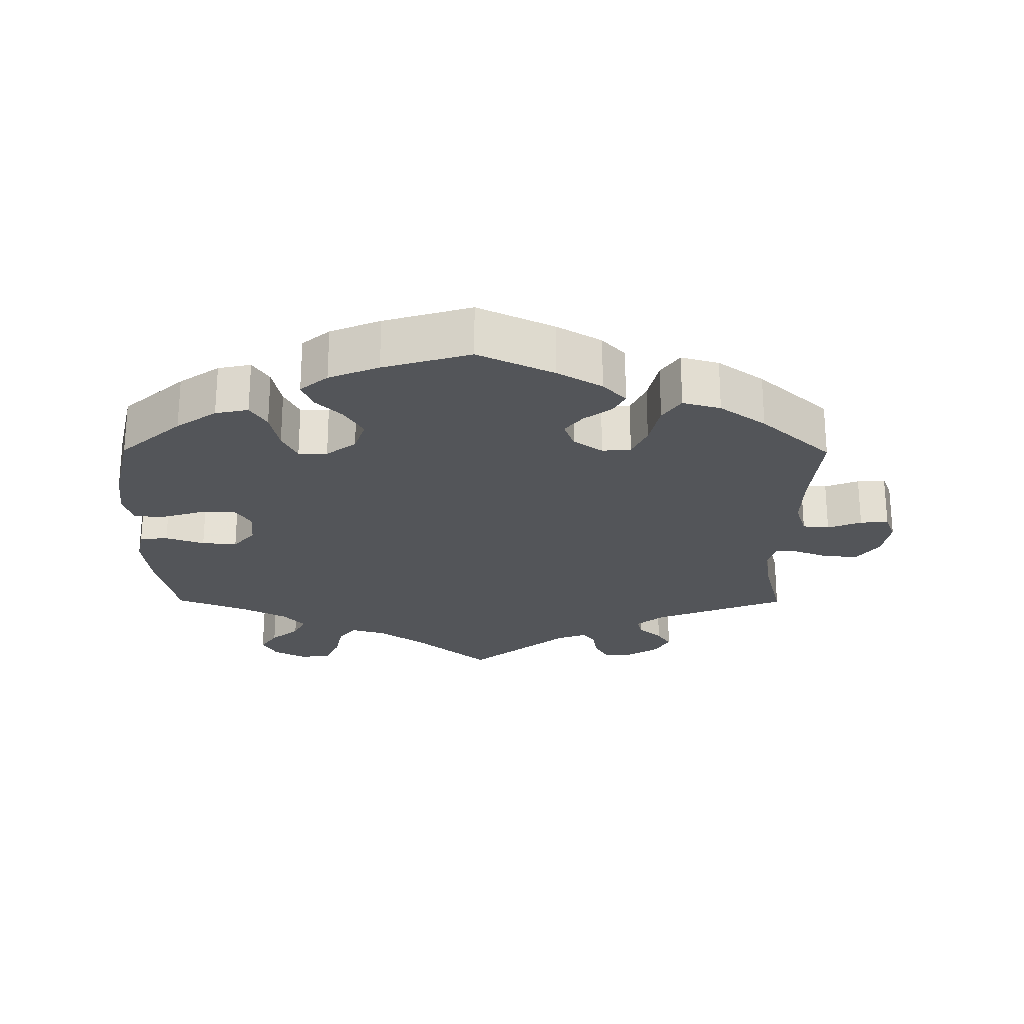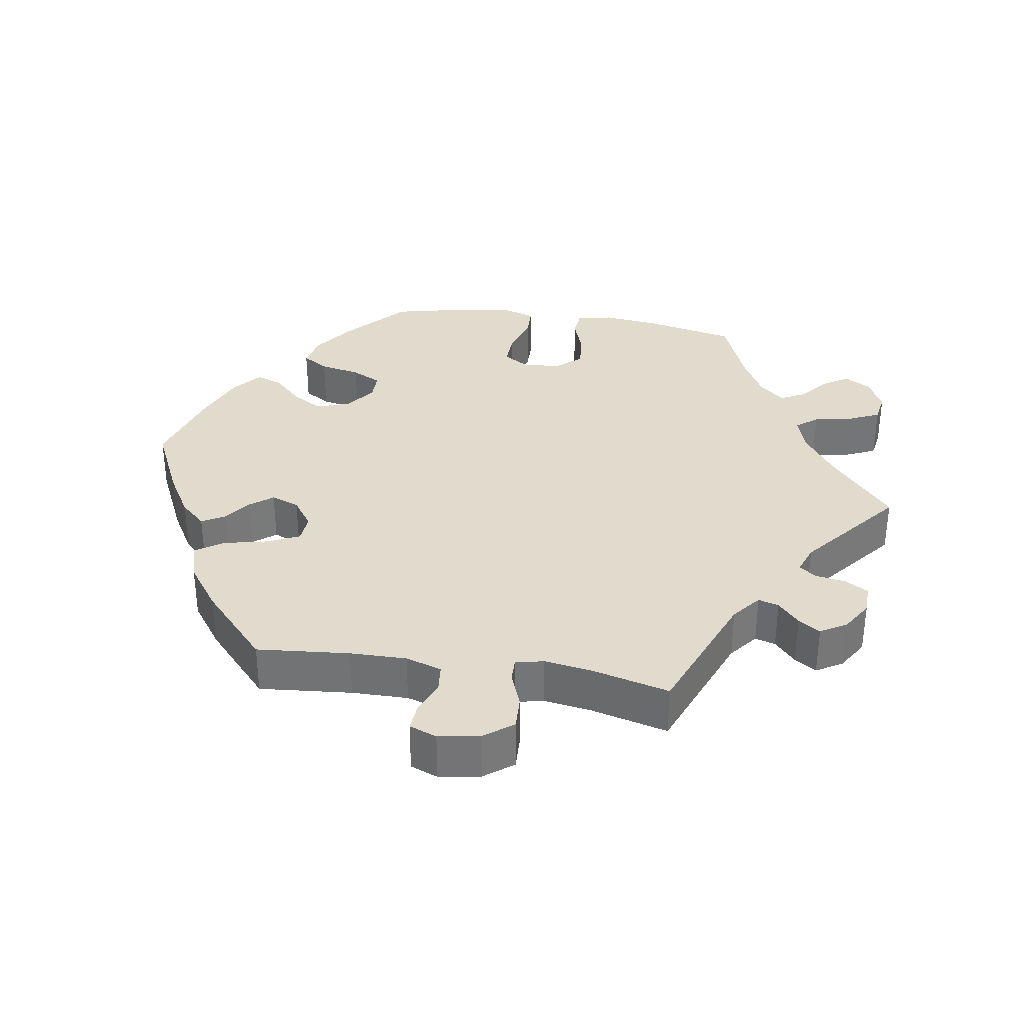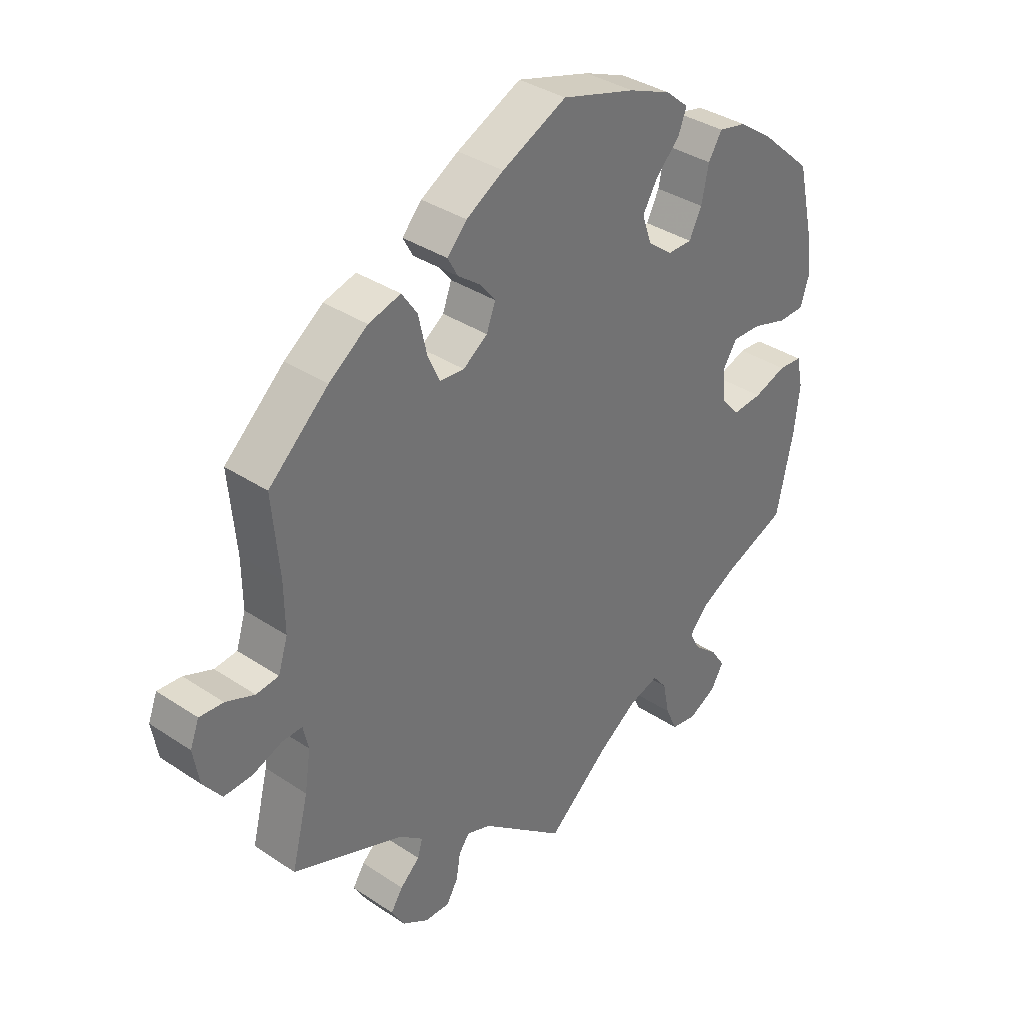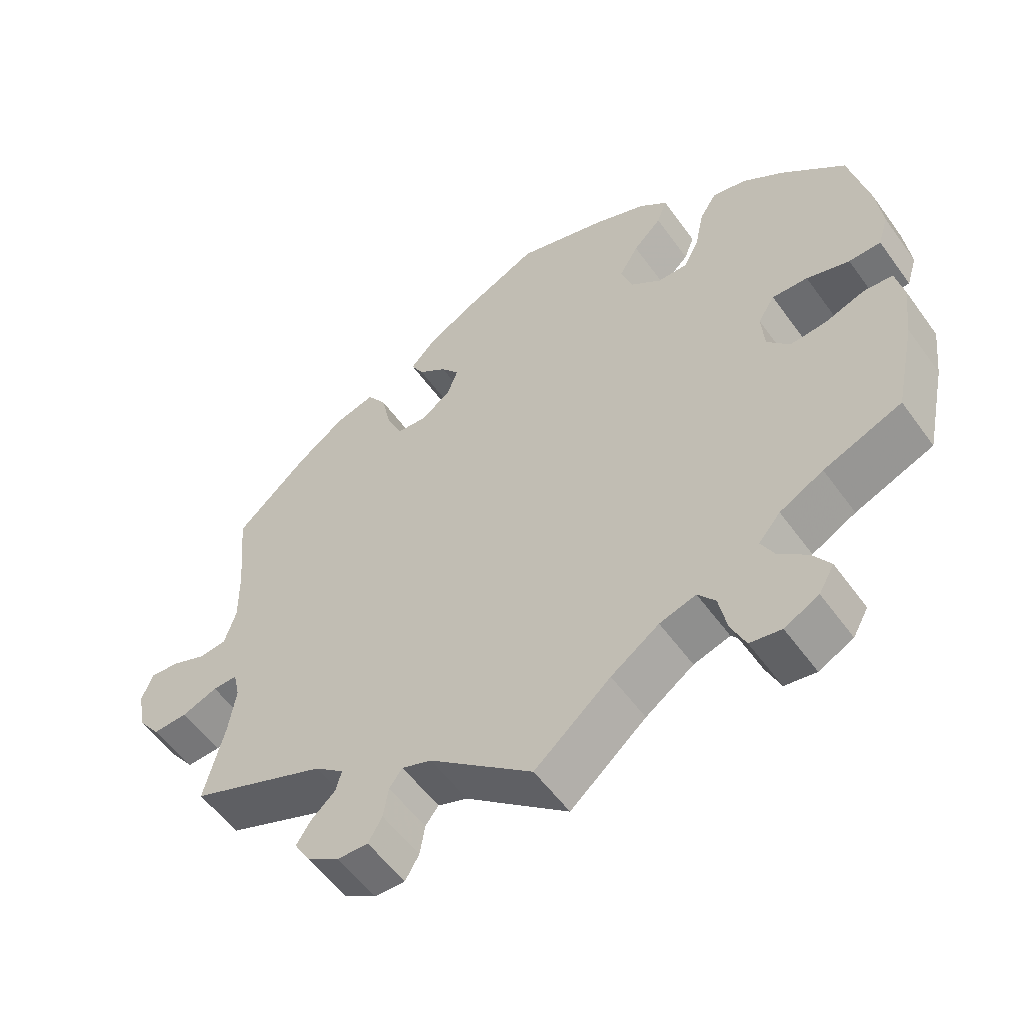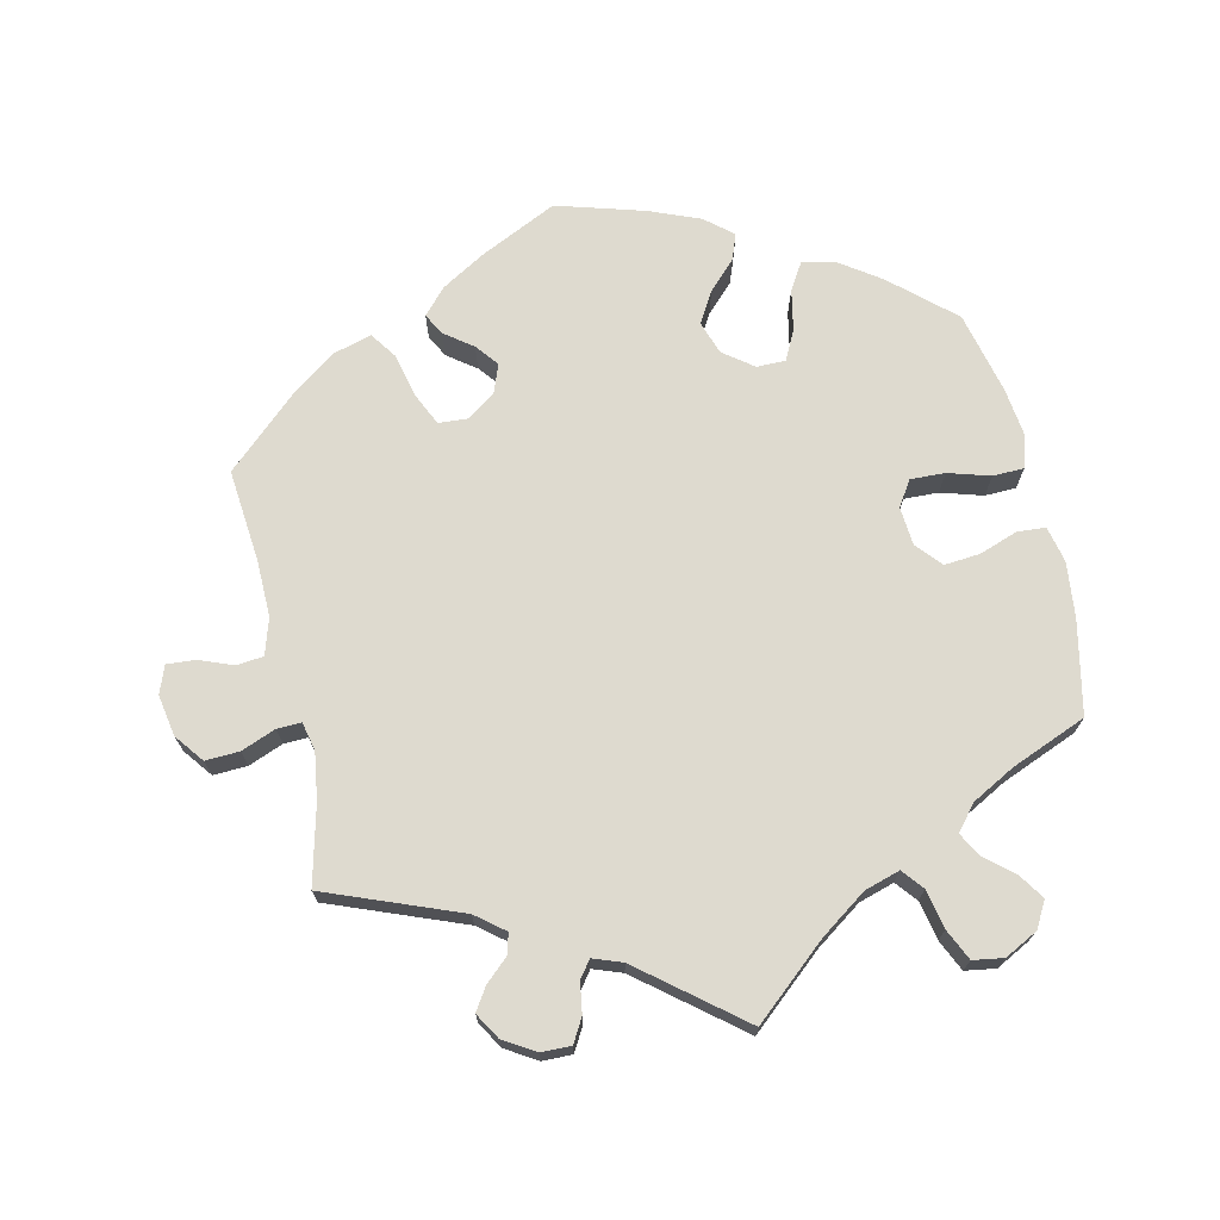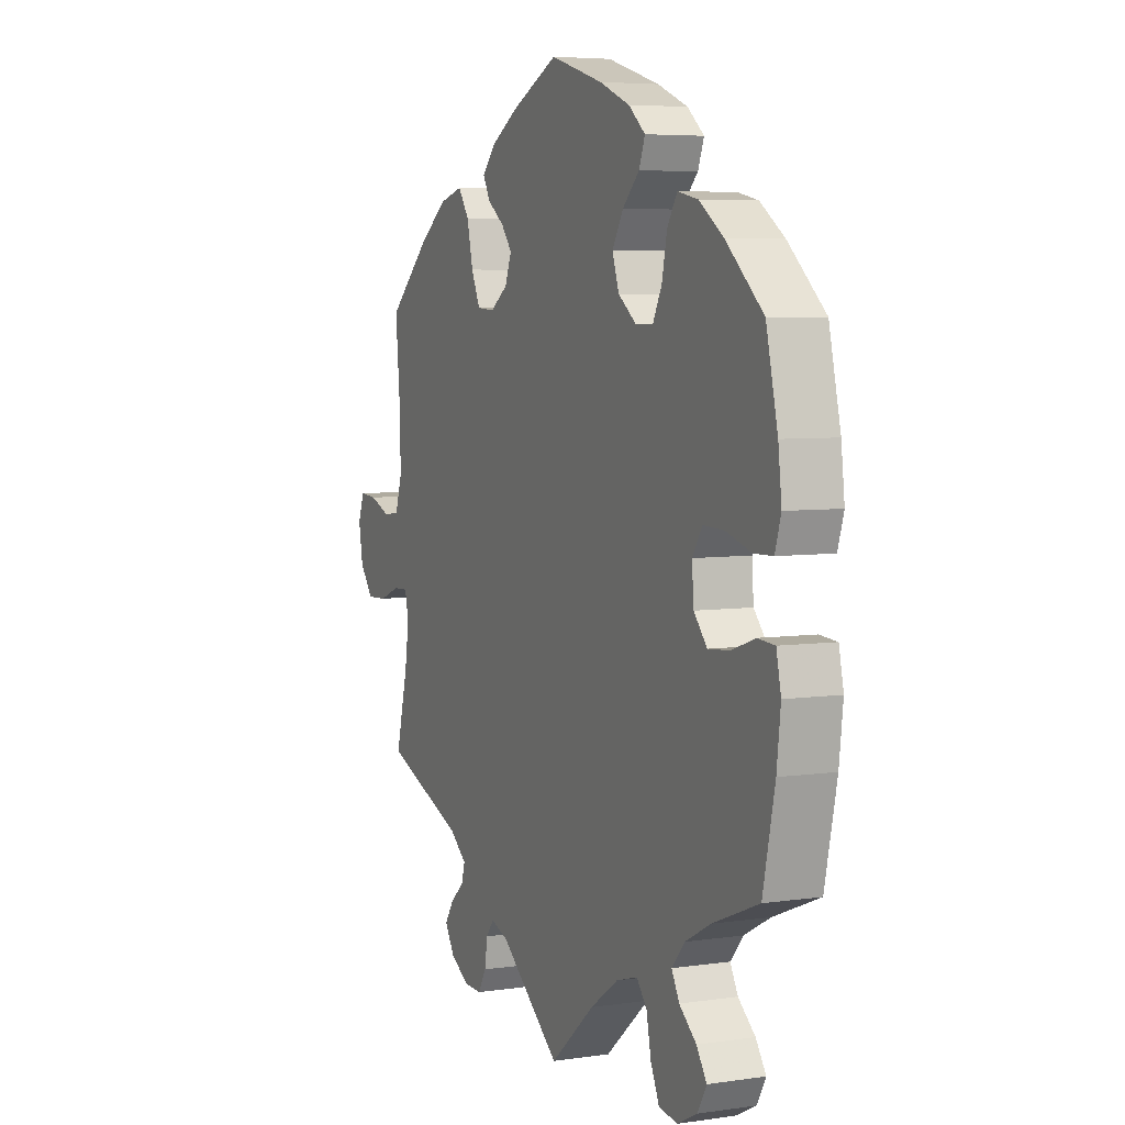
<metadata>
{"format":"obj","ext":"obj","renderer":"f3d","projection":"perspective","resolution":1024,"background":"white","views":[{"elev":-24.1,"azim":-0.4,"up":"+Y"},{"elev":33.8,"azim":99.1,"up":"+Y"},{"elev":35.9,"azim":131.2,"up":"+Z"},{"elev":-55.3,"azim":-144.8,"up":"+Z"},{"elev":71.0,"azim":167.0,"up":"+Y"},{"elev":5.5,"azim":-114.4,"up":"+Z"}]}
</metadata>
<code>
v -0.104 0.07 -0.489
v -0.17 0.07 -0.443
v -0.22 0.07 -0.428
v -0.244 0.07 -0.458
v -0.255 0.07 -0.513
v -0.275 0.07 -0.557
v -0.318 0.07 -0.564
v -0.365 0.07 -0.54
v -0.386 0.07 -0.503
v -0.362 0.07 -0.467
v -0.322 0.07 -0.433
v -0.304 0.07 -0.399
v -0.334 0.07 -0.364
v -0.394 0.07 -0.332
v -0.501 0.07 -0.289
v -0.529 0.07 -0.158
v -0.538 0.07 -0.08
v -0.527 0.07 -0.029
v -0.487 0.07 -0.026
v -0.432 0.07 -0.045
v -0.382 0.07 -0.049
v -0.351 0.07 -0.013
v -0.347 0.07 0.041
v -0.37 0.07 0.077
v -0.419 0.07 0.075
v -0.478 0.07 0.057
v -0.522 0.07 0.058
v -0.536 0.07 0.103
v -0.528 0.07 0.172
v -0.501 0.07 0.289
v -0.414 0.07 0.367
v -0.357 0.07 0.407
v -0.31 0.07 0.417
v -0.287 0.07 0.38
v -0.275 0.07 0.322
v -0.254 0.07 0.28
v -0.213 0.07 0.28
v -0.171 0.07 0.312
v -0.155 0.07 0.359
v -0.181 0.07 0.403
v -0.22 0.07 0.442
v -0.234 0.07 0.479
v -0.195 0.07 0.512
v -0.124 0.07 0.541
v 0 0.07 0.578
v 0.108 0.07 0.527
v 0.171 0.07 0.49
v 0.204 0.07 0.454
v 0.187 0.07 0.423
v 0.148 0.07 0.394
v 0.123 0.07 0.362
v 0.138 0.07 0.322
v 0.179 0.07 0.293
v 0.22 0.07 0.296
v 0.241 0.07 0.342
v 0.255 0.07 0.404
v 0.281 0.07 0.442
v 0.335 0.07 0.427
v 0.4 0.07 0.38
v 0.5 0.07 0.289
v 0.488 0.07 0.158
v 0.487 0.07 0.078
v 0.503 0.07 0.027
v 0.541 0.07 0.023
v 0.589 0.07 0.042
v 0.629 0.07 0.045
v 0.644 0.07 0.006
v 0.634 0.07 -0.052
v 0.603 0.07 -0.093
v 0.555 0.07 -0.091
v 0.506 0.07 -0.072
v 0.472 0.07 -0.071
v 0.463 0.07 -0.111
v 0.473 0.07 -0.177
v 0.501 0.07 -0.288
v 0.313 0.07 -0.362
v 0.273 0.07 -0.394
v 0.281 0.07 -0.423
v 0.314 0.07 -0.453
v 0.334 0.07 -0.484
v 0.312 0.07 -0.521
v 0.268 0.07 -0.548
v 0.226 0.07 -0.549
v 0.207 0.07 -0.516
v 0.2 0.07 -0.473
v 0.182 0.07 -0.449
v 0.141 0.07 -0.464
v 0 0.07 -0.578
v -0.104 0 -0.489
v -0.17 0 -0.443
v -0.22 0 -0.428
v -0.244 0 -0.458
v -0.255 0 -0.513
v -0.275 0 -0.557
v -0.318 0 -0.564
v -0.365 0 -0.54
v -0.386 0 -0.503
v -0.362 0 -0.467
v -0.322 0 -0.433
v -0.304 0 -0.399
v -0.334 0 -0.364
v -0.394 0 -0.332
v -0.501 0 -0.289
v -0.529 0 -0.158
v -0.538 0 -0.08
v -0.527 0 -0.029
v -0.487 0 -0.026
v -0.432 0 -0.045
v -0.382 0 -0.049
v -0.351 0 -0.013
v -0.347 0 0.041
v -0.37 0 0.077
v -0.419 0 0.075
v -0.478 0 0.057
v -0.522 0 0.058
v -0.536 0 0.103
v -0.528 0 0.172
v -0.501 0 0.289
v -0.414 0 0.367
v -0.357 0 0.407
v -0.31 0 0.417
v -0.287 0 0.38
v -0.275 0 0.322
v -0.254 0 0.28
v -0.213 0 0.28
v -0.171 0 0.312
v -0.155 0 0.359
v -0.181 0 0.403
v -0.22 0 0.442
v -0.234 0 0.479
v -0.195 0 0.512
v -0.124 0 0.541
v 0 0 0.578
v 0.108 0 0.527
v 0.171 0 0.49
v 0.204 0 0.454
v 0.187 0 0.423
v 0.148 0 0.394
v 0.123 0 0.362
v 0.138 0 0.322
v 0.179 0 0.293
v 0.22 0 0.296
v 0.241 0 0.342
v 0.255 0 0.404
v 0.281 0 0.442
v 0.335 0 0.427
v 0.4 0 0.38
v 0.5 0 0.289
v 0.488 0 0.158
v 0.487 0 0.078
v 0.503 0 0.027
v 0.541 0 0.023
v 0.589 0 0.042
v 0.629 0 0.045
v 0.644 0 0.006
v 0.634 0 -0.052
v 0.603 0 -0.093
v 0.555 0 -0.091
v 0.506 0 -0.072
v 0.472 0 -0.071
v 0.463 0 -0.111
v 0.473 0 -0.177
v 0.501 0 -0.288
v 0.313 0 -0.362
v 0.273 0 -0.394
v 0.281 0 -0.423
v 0.314 0 -0.453
v 0.334 0 -0.484
v 0.312 0 -0.521
v 0.268 0 -0.548
v 0.226 0 -0.549
v 0.207 0 -0.516
v 0.2 0 -0.473
v 0.182 0 -0.449
v 0.141 0 -0.464
v 0 0 -0.578
f 87 88 1
f 86 87 1 2
f 82 83 84 85
f 82 85 86
f 81 82 86
f 78 79 80 81
f 78 81 86
f 77 78 86 2
f 74 75 76
f 73 74 76 77
f 72 73 77 2
f 68 69 70 71
f 68 71 72
f 67 68 72
f 64 65 66 67
f 63 64 67 72
f 62 63 72 2
f 58 59 60 61
f 55 56 57 58
f 54 55 58 61
f 53 54 61 62
f 47 48 49 50
f 47 50 51
f 46 47 51
f 45 46 51
f 44 45 51 52
f 40 41 42 43
f 39 40 43 44
f 32 33 34 35
f 32 35 36
f 31 32 36
f 30 31 36
f 29 30 36
f 28 29 36 37
f 25 26 27 28
f 24 25 28 37
f 17 18 19 20
f 17 20 21
f 14 15 16 17
f 13 14 17 21
f 12 13 21 22
f 8 9 10 11
f 8 11 12
f 7 8 12
f 4 5 6 7
f 4 7 12
f 3 4 12 22
f 53 62 2 3
f 39 44 52
f 38 39 52 53
f 23 24 37 38
f 23 38 53
f 3 22 23 53
f 89 176 175
f 90 89 175 174
f 173 172 171 170
f 174 173 170
f 174 170 169
f 169 168 167 166
f 174 169 166
f 90 174 166 165
f 164 163 162
f 165 164 162 161
f 90 165 161 160
f 159 158 157 156
f 160 159 156
f 160 156 155
f 155 154 153 152
f 160 155 152 151
f 90 160 151 150
f 149 148 147 146
f 146 145 144 143
f 149 146 143 142
f 150 149 142 141
f 138 137 136 135
f 139 138 135
f 139 135 134
f 139 134 133
f 140 139 133 132
f 131 130 129 128
f 132 131 128 127
f 123 122 121 120
f 124 123 120
f 124 120 119
f 124 119 118
f 124 118 117
f 125 124 117 116
f 116 115 114 113
f 125 116 113 112
f 108 107 106 105
f 109 108 105
f 105 104 103 102
f 109 105 102 101
f 110 109 101 100
f 99 98 97 96
f 100 99 96
f 100 96 95
f 95 94 93 92
f 100 95 92
f 110 100 92 91
f 91 90 150 141
f 140 132 127
f 141 140 127 126
f 126 125 112 111
f 141 126 111
f 141 111 110 91
f 1 89 90 2
f 2 90 91 3
f 3 91 92 4
f 4 92 93 5
f 5 93 94 6
f 6 94 95 7
f 7 95 96 8
f 8 96 97 9
f 9 97 98 10
f 10 98 99 11
f 11 99 100 12
f 12 100 101 13
f 13 101 102 14
f 14 102 103 15
f 15 103 104 16
f 16 104 105 17
f 17 105 106 18
f 18 106 107 19
f 19 107 108 20
f 20 108 109 21
f 21 109 110 22
f 22 110 111 23
f 23 111 112 24
f 24 112 113 25
f 25 113 114 26
f 26 114 115 27
f 27 115 116 28
f 28 116 117 29
f 29 117 118 30
f 30 118 119 31
f 31 119 120 32
f 32 120 121 33
f 33 121 122 34
f 34 122 123 35
f 35 123 124 36
f 36 124 125 37
f 37 125 126 38
f 38 126 127 39
f 39 127 128 40
f 40 128 129 41
f 41 129 130 42
f 42 130 131 43
f 43 131 132 44
f 44 132 133 45
f 45 133 134 46
f 46 134 135 47
f 47 135 136 48
f 48 136 137 49
f 49 137 138 50
f 50 138 139 51
f 51 139 140 52
f 52 140 141 53
f 53 141 142 54
f 54 142 143 55
f 55 143 144 56
f 56 144 145 57
f 57 145 146 58
f 58 146 147 59
f 59 147 148 60
f 60 148 149 61
f 61 149 150 62
f 62 150 151 63
f 63 151 152 64
f 64 152 153 65
f 65 153 154 66
f 66 154 155 67
f 67 155 156 68
f 68 156 157 69
f 69 157 158 70
f 70 158 159 71
f 71 159 160 72
f 72 160 161 73
f 73 161 162 74
f 74 162 163 75
f 75 163 164 76
f 76 164 165 77
f 77 165 166 78
f 78 166 167 79
f 79 167 168 80
f 80 168 169 81
f 81 169 170 82
f 82 170 171 83
f 83 171 172 84
f 84 172 173 85
f 85 173 174 86
f 86 174 175 87
f 87 175 176 88
f 88 176 89 1

</code>
